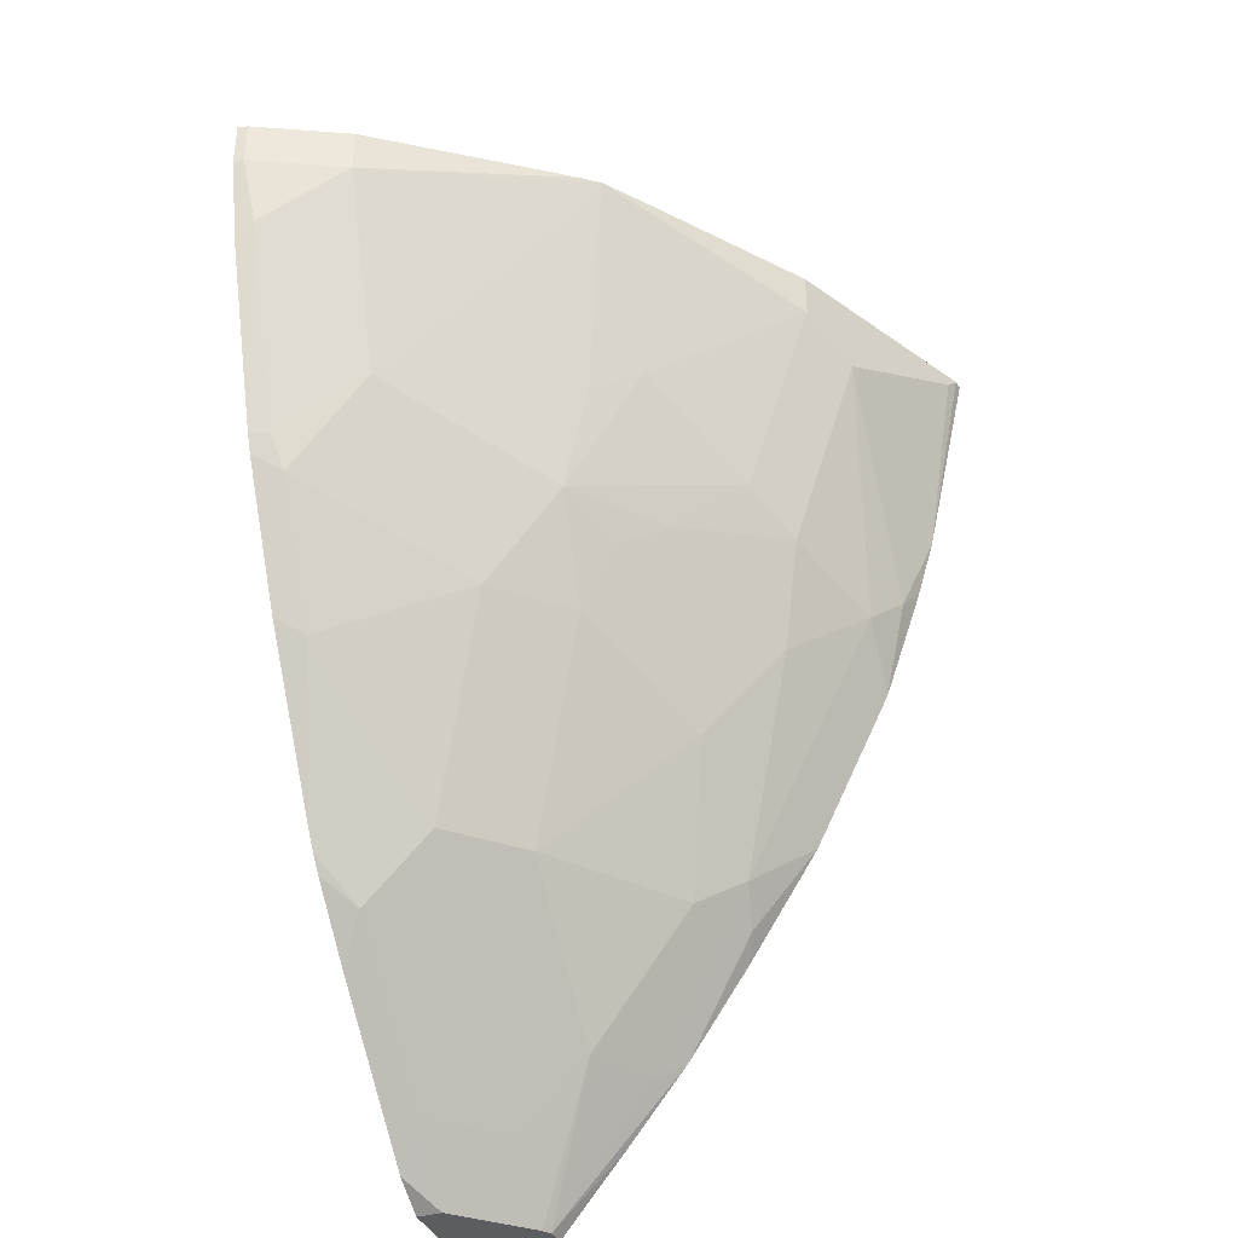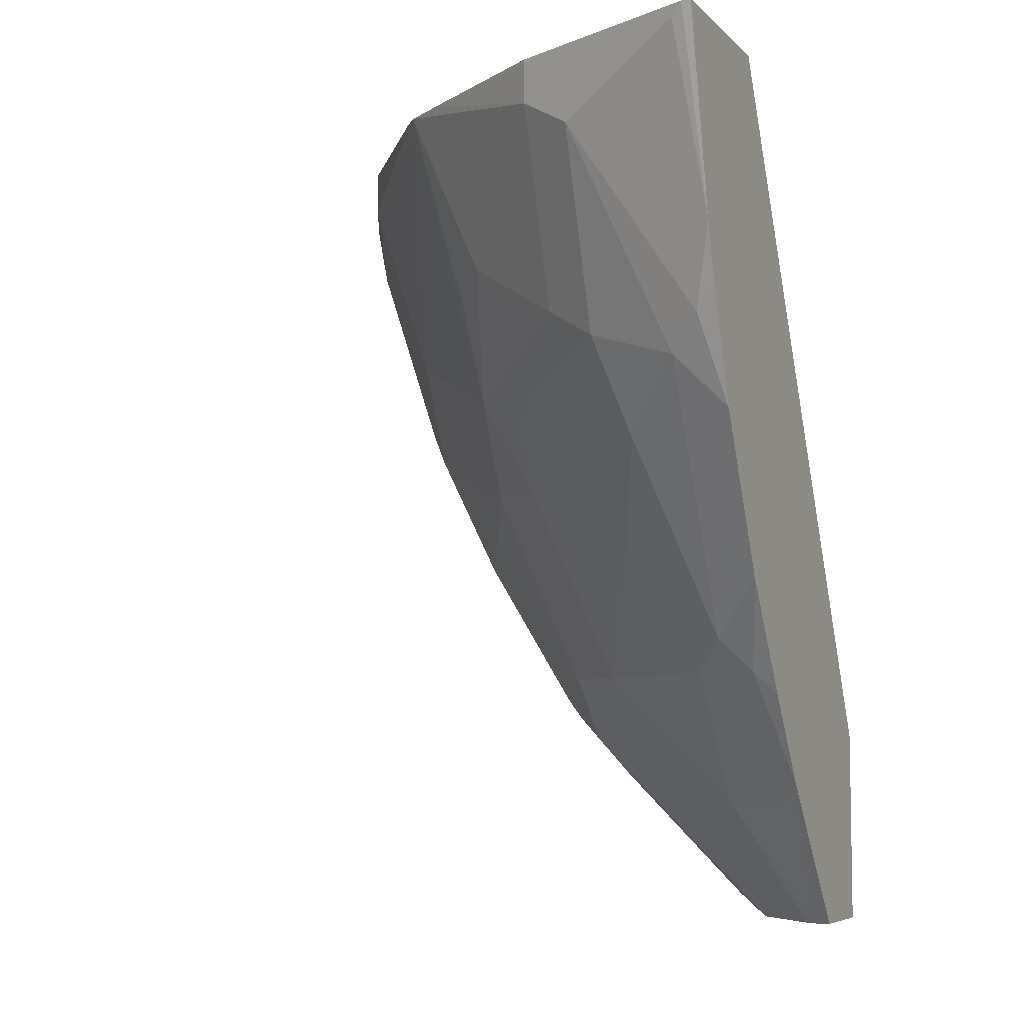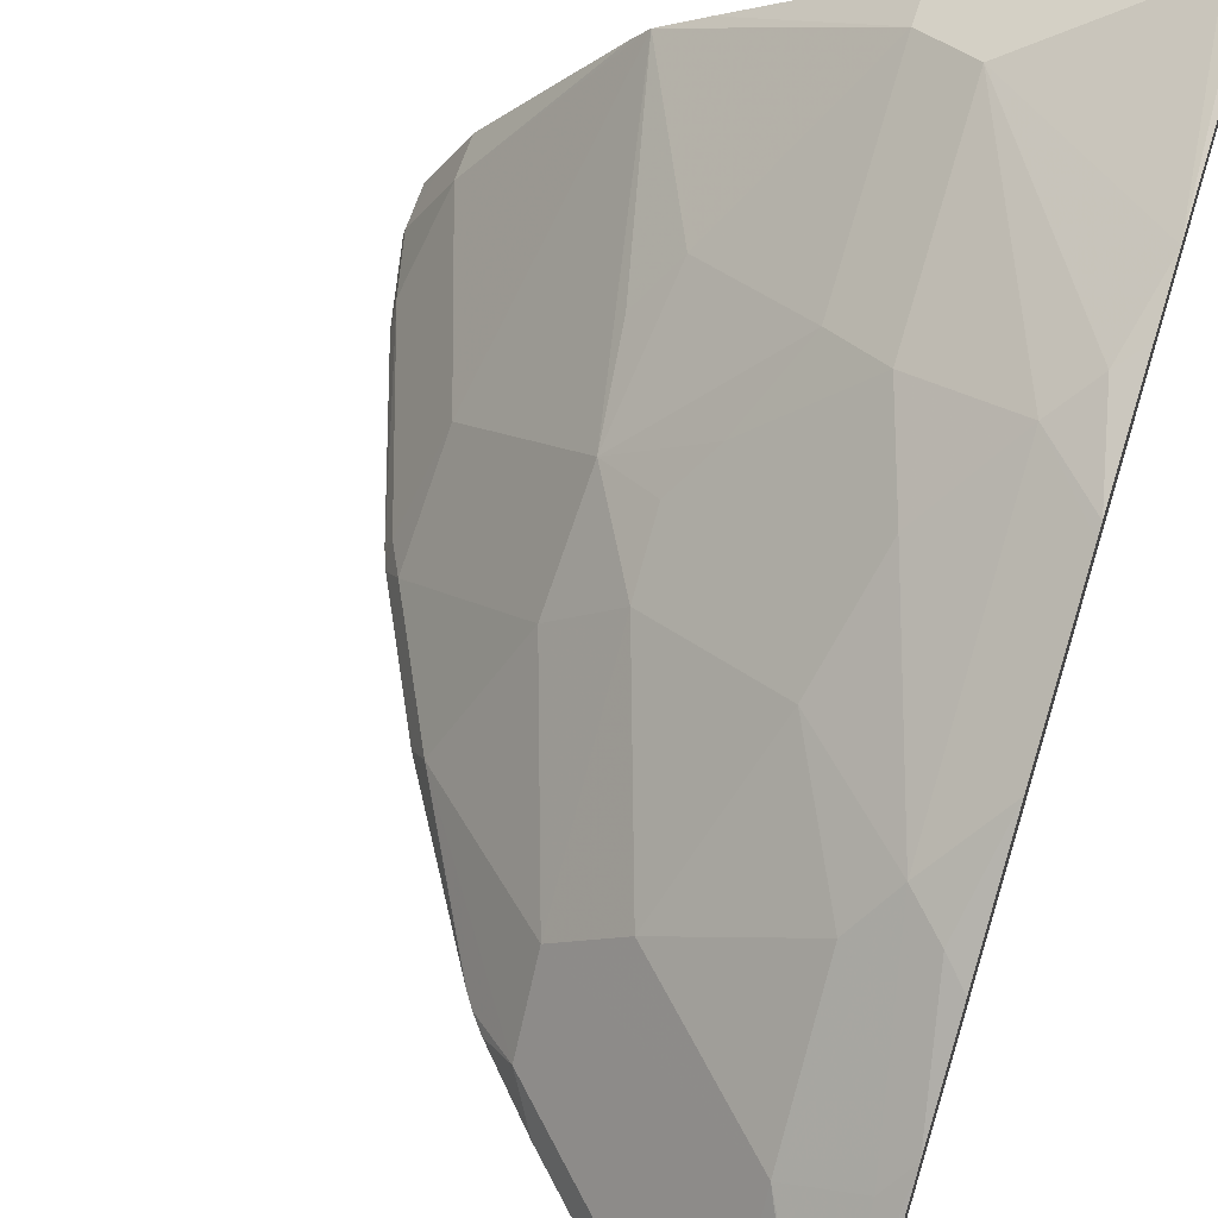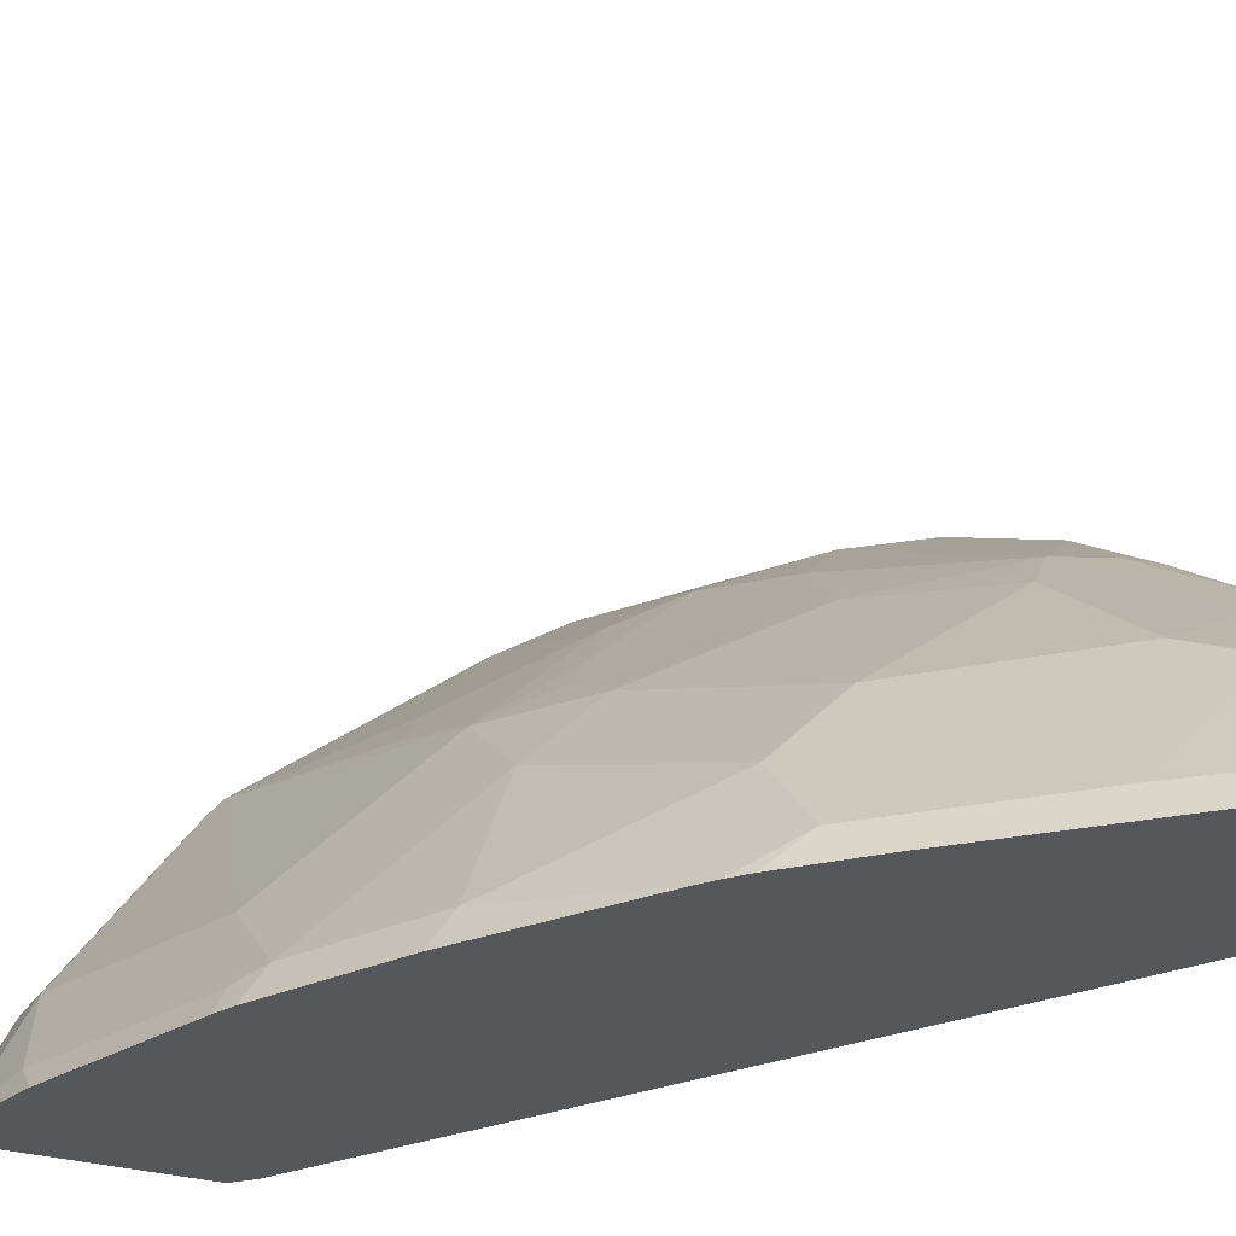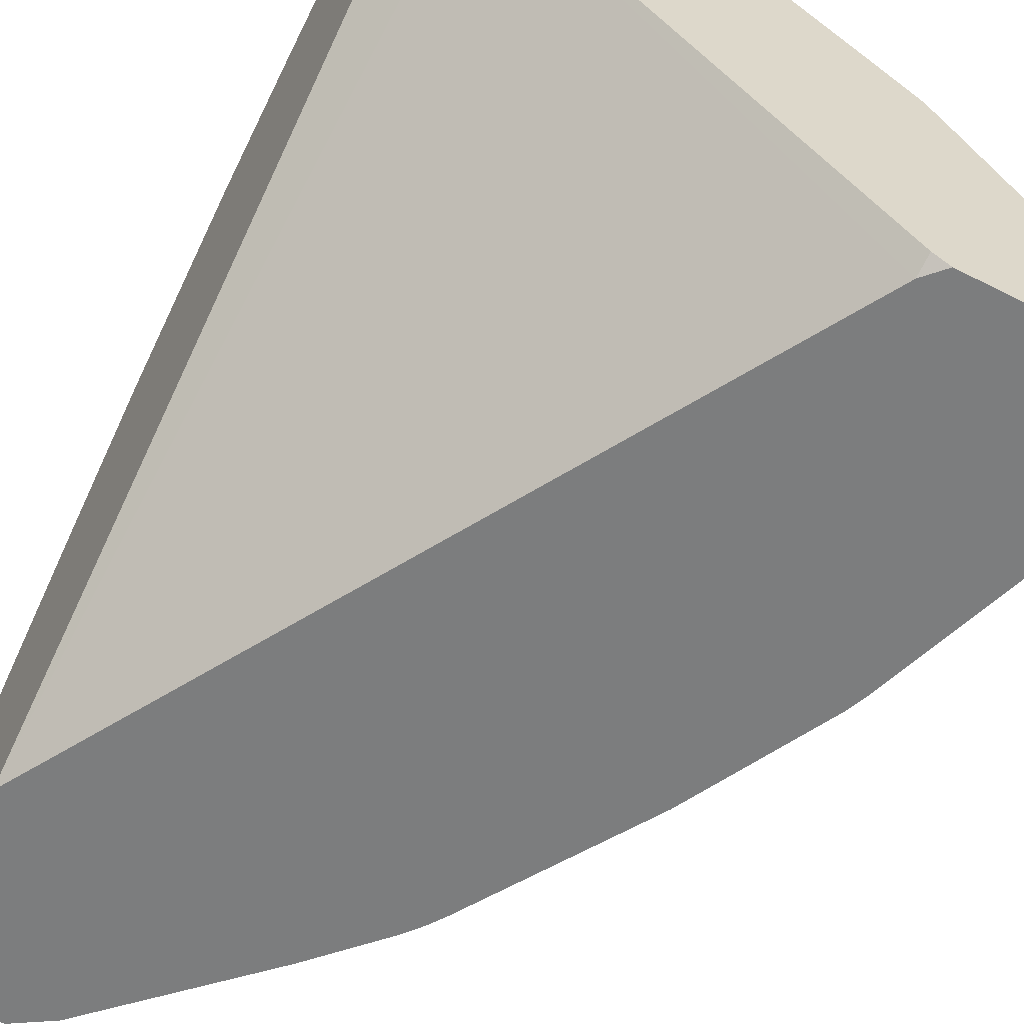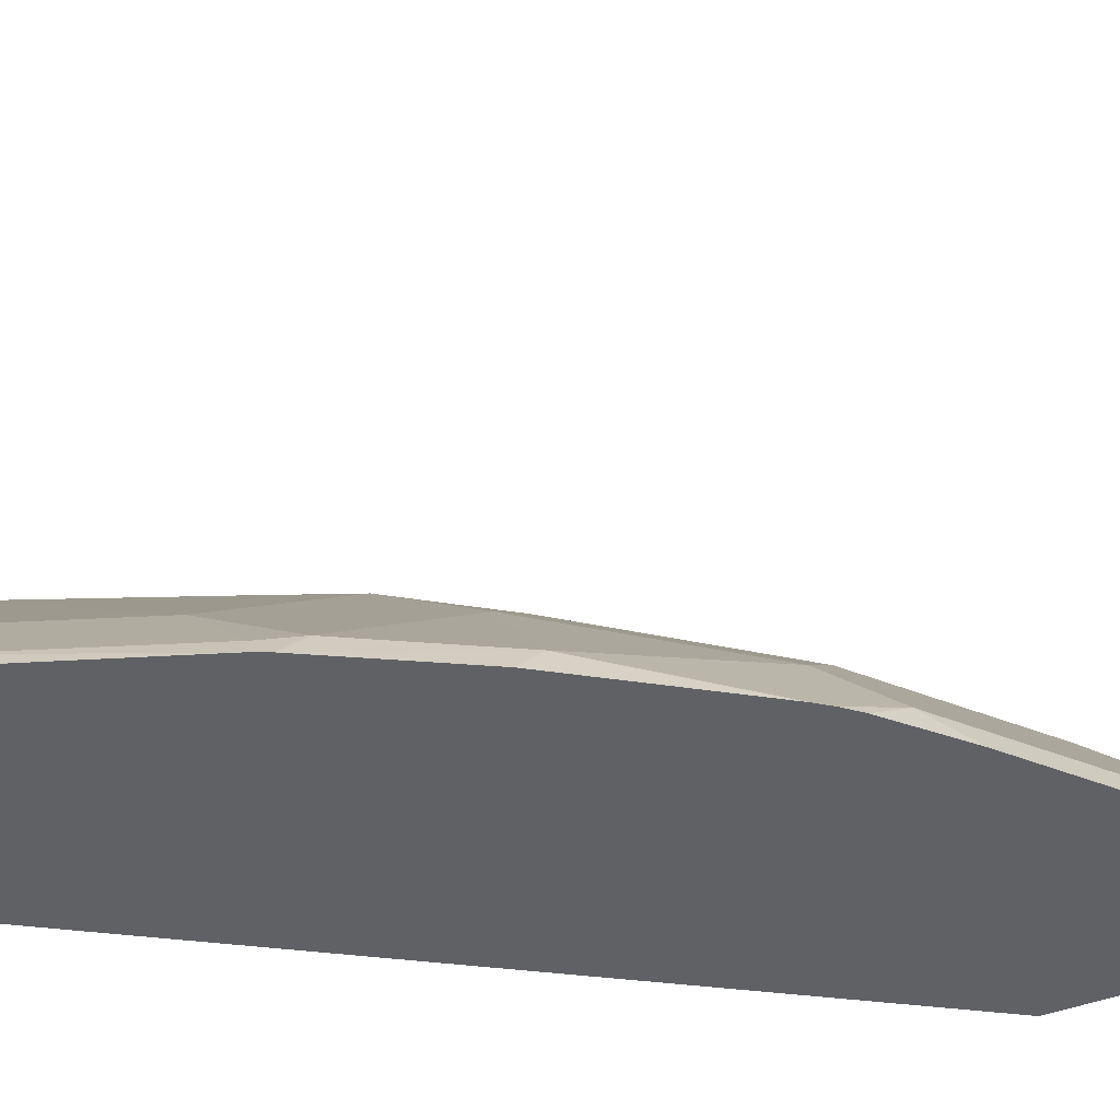
<metadata>
{"format":"obj","ext":"obj","renderer":"f3d","projection":"perspective","resolution":1024,"background":"white","views":[{"elev":-37.0,"azim":-69.0,"up":"+Y"},{"elev":-6.2,"azim":23.4,"up":"+Y"},{"elev":63.3,"azim":17.7,"up":"+Z"},{"elev":-27.1,"azim":-26.5,"up":"+Z"},{"elev":-59.0,"azim":152.1,"up":"+Z"},{"elev":-49.1,"azim":-68.3,"up":"+Z"}]}
</metadata>
<code>
v -0.5025 0.2193 0.2774
v -0.5014 0.2193 0.2821
v -0.5025 0.2405 0.2774
v -0.4936 0.1794 0.2774
v -0.4936 0.188 0.286
v -0.4806 0.2193 0.3239
v -0.4944 0.2405 0.2962
v -0.5014 0.2405 0.2821
v -0.4059 0.2405 0.2774
v -0.4657 0.09399 0.2774
v -0.4623 0.09399 0.286
v -0.4145 0.2405 0.4145
v -0.4213 0.2405 0.406
v -0.4806 0.2405 0.3239
v -0.4492 0.1253 0.3239
v -0.3987 0.2405 0.2813
v -0.398 0.232 0.2774
v -0.4623 0.08542 0.2774
v -0.4544 0.07834 0.2899
v -0.3239 0.2193 0.4806
v -0.3936 0.2405 0.43
v -0.3865 0.09399 0.3865
v -0.3918 0.141 0.3996
v -0.3761 0.1567 0.4192
v -0.3918 0.047 0.3526
v -0.2403 0.2405 0.4283
v -0.2249 -0.07715 0.2774
v -0.4309 0.02278 0.2774
v -0.4231 0.0157 0.2899
v -0.2978 0.2037 0.4936
v -0.3239 0.2405 0.4806
v -0.3239 0.1253 0.4492
v -0.3604 0.047 0.3839
v -0.3604 0.07834 0.3996
v -0.3448 0.09399 0.4192
v -0.3604 -0.04697 0.3212
v -0.2249 0.2405 0.444
v -0.2249 -0.1704 0.2774
v -0.3908 -0.04428 0.2774
v -0.3854 -0.05333 0.2774
v -0.3807 -0.06033 0.2774
v -0.3604 -0.07831 0.2899
v -0.2351 0.235 0.525
v -0.2296 0.2405 0.5277
v -0.2369 0.2405 0.524
v -0.2978 0.1097 0.4623
v -0.2507 0.09399 0.4819
v -0.2351 0.1097 0.4936
v -0.2249 0.1485 0.5074
v -0.2978 0.0157 0.4153
v -0.2821 0.06265 0.4505
v -0.3291 -0.04697 0.3526
v -0.3291 -0.1097 0.2899
v -0.2664 -0.1097 0.3526
v -0.2249 0.2405 0.5283
v -0.2249 -0.1704 0.3234
v -0.2683 -0.1704 0.2774
v -0.3747 -0.06797 0.2774
v -0.3479 -0.0971 0.2774
v -0.2507 -0.03132 0.4192
v -0.2249 0.06265 0.4778
v -0.2249 0.06816 0.4805
v -0.2249 0.1199 0.4987
v -0.2664 -0.04697 0.3996
v -0.2978 -0.141 0.2899
v -0.2664 -0.141 0.3212
v -0.237 -0.1704 0.3203
v -0.2331 -0.1704 0.3227
v -0.2351 -0.1097 0.3683
v -0.2249 -0.134 0.3534
v -0.2683 -0.1704 0.289
v -0.2852 -0.1598 0.2774
v -0.2249 -0.09947 0.381
v -0.2351 -0.04697 0.4153
v -0.2249 -0.005457 0.4437
v -0.2249 0.005486 0.4491
v -0.2249 -0.05719 0.4102
f 32 35 46
f 33 50 51
f 33 51 34
f 30 48 49
f 33 36 52
f 30 49 43
f 33 52 50
f 36 54 52
f 35 51 46
f 36 42 53
f 36 53 54
f 38 56 68
f 38 68 67
f 30 47 48
f 38 67 71
f 34 51 35
f 30 46 47
f 27 73 70
f 30 45 31
f 38 71 57
f 27 61 76
f 27 76 75
f 27 75 77
f 27 77 73
f 27 70 56
f 27 56 38
f 28 39 29
f 29 39 40
f 29 40 41
f 74 77 75
f 29 41 42
f 29 42 36
f 30 43 44
f 30 44 45
f 30 32 46
f 41 58 42
f 60 74 75
f 42 58 59
f 54 69 60
f 54 60 64
f 56 70 68
f 57 71 72
f 60 69 73
f 60 73 74
f 60 75 76
f 60 76 61
f 65 72 71
f 65 71 67
f 65 67 66
f 68 70 73
f 68 73 69
f 73 77 74
f 27 62 61
f 54 68 69
f 54 67 68
f 54 66 67
f 54 65 66
f 43 49 44
f 44 49 55
f 46 51 47
f 47 51 60
f 47 60 61
f 47 61 62
f 47 62 48
f 42 59 53
f 48 63 49
f 50 52 64
f 50 64 60
f 50 60 51
f 52 54 64
f 53 59 72
f 53 72 65
f 53 65 54
f 48 62 63
f 27 63 62
f 20 32 30
f 27 55 49
f 2 6 7
f 2 7 8
f 2 5 6
f 3 8 7
f 3 7 14
f 3 14 13
f 3 13 12
f 3 12 21
f 3 21 31
f 3 31 45
f 3 45 44
f 3 44 55
f 3 55 37
f 3 37 26
f 3 26 16
f 1 5 2
f 3 16 9
f 1 4 5
f 1 18 10
f 27 49 63
f 1 2 8
f 1 8 3
f 1 3 9
f 1 9 17
f 1 17 27
f 1 27 38
f 1 38 57
f 1 57 72
f 1 72 59
f 1 59 58
f 1 58 41
f 1 41 40
f 1 39 28
f 1 28 18
f 1 10 4
f 4 10 5
f 1 40 39
f 5 11 6
f 18 29 19
f 19 29 25
f 20 30 31
f 20 31 21
f 20 24 32
f 22 25 33
f 22 33 34
f 22 35 32
f 22 32 24
f 22 24 23
f 25 29 36
f 25 36 33
f 26 37 27
f 27 37 55
f 5 10 11
f 18 28 29
f 17 26 27
f 22 34 35
f 15 25 22
f 6 12 13
f 16 26 17
f 6 13 14
f 6 14 7
f 6 11 15
f 9 16 17
f 10 18 11
f 11 18 19
f 6 15 12
f 11 19 15
f 12 20 21
f 12 15 22
f 12 22 23
f 12 23 24
f 15 19 25
f 12 24 20

</code>
